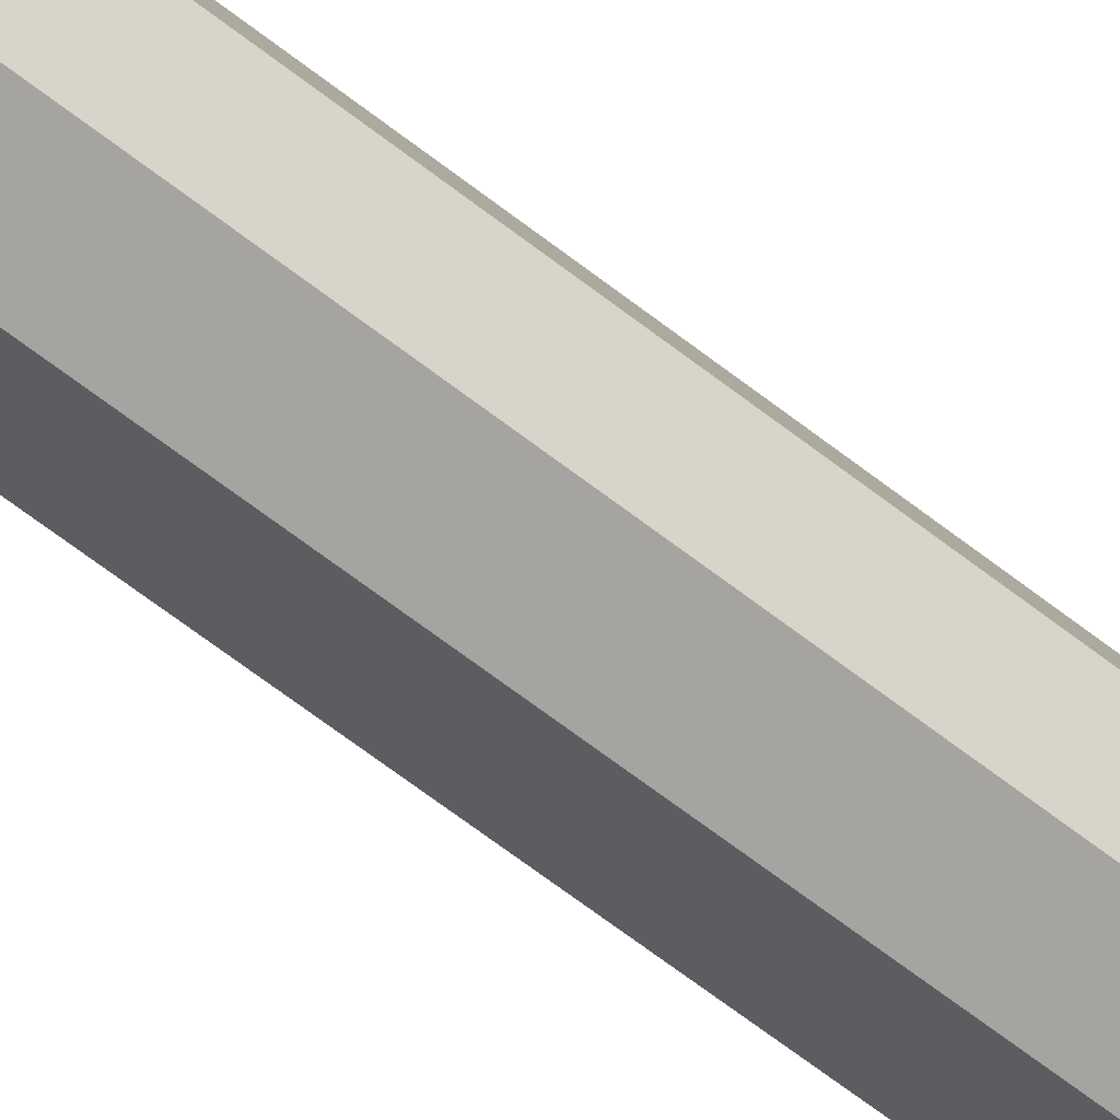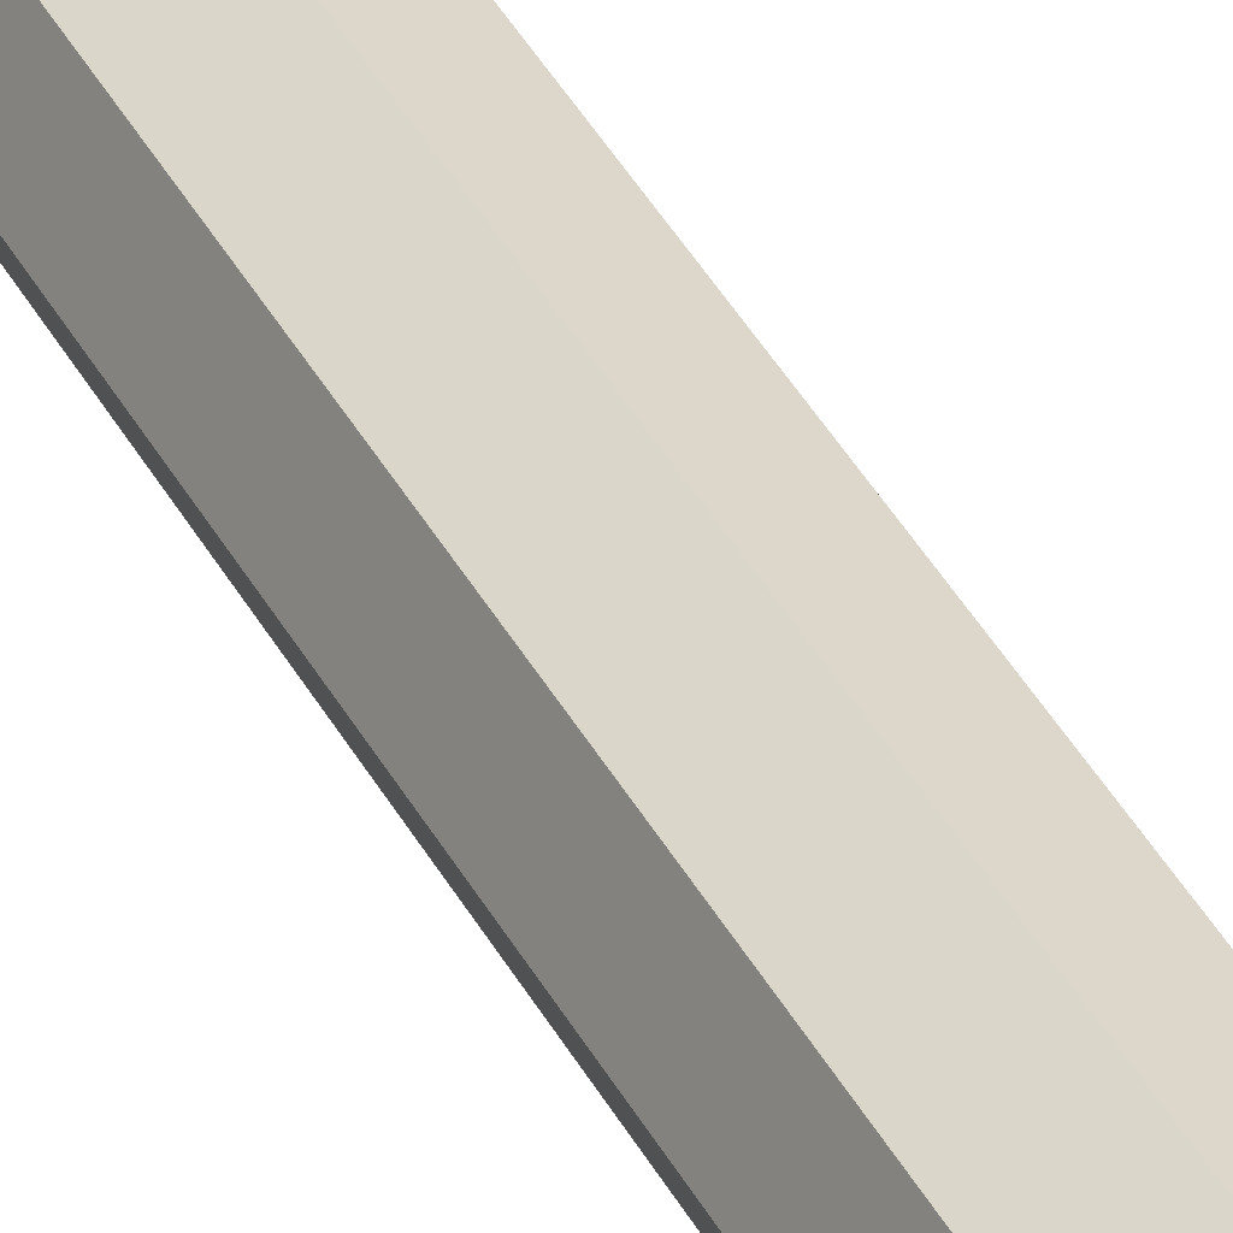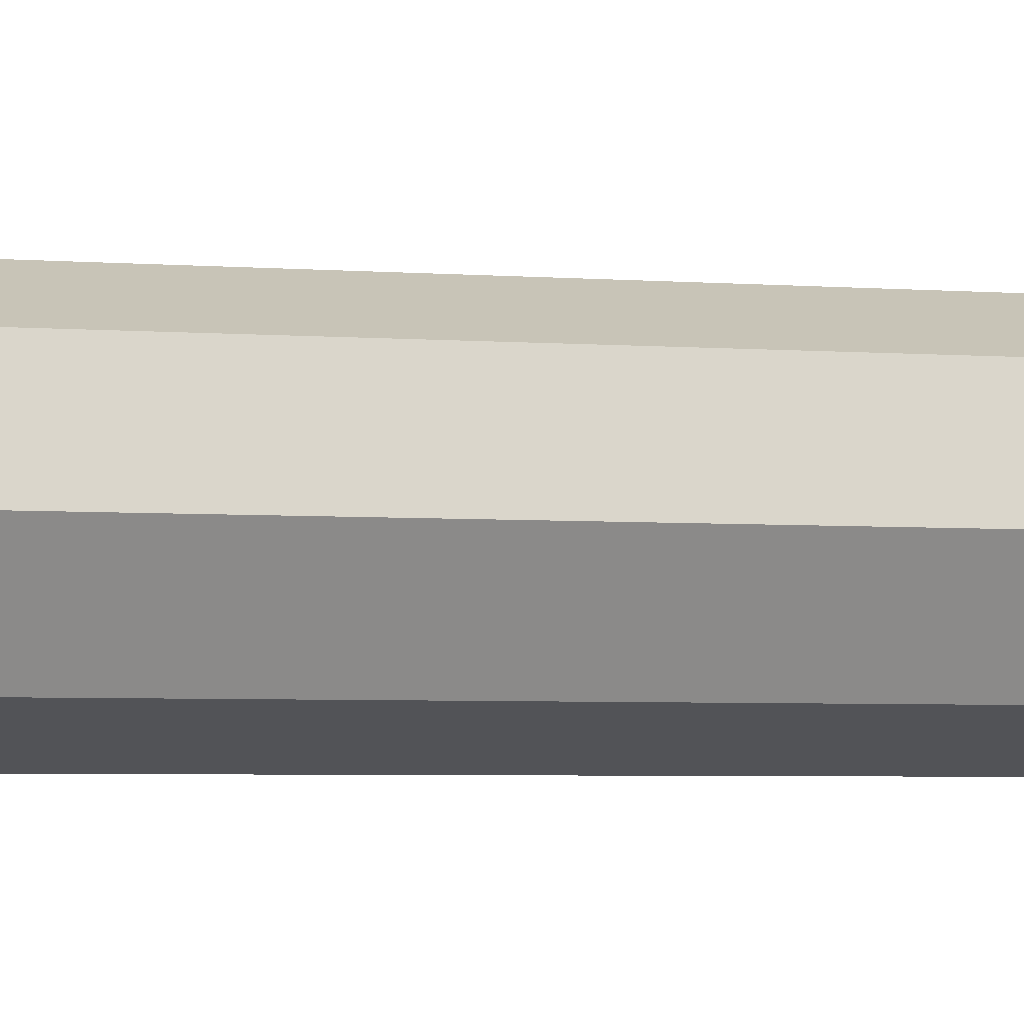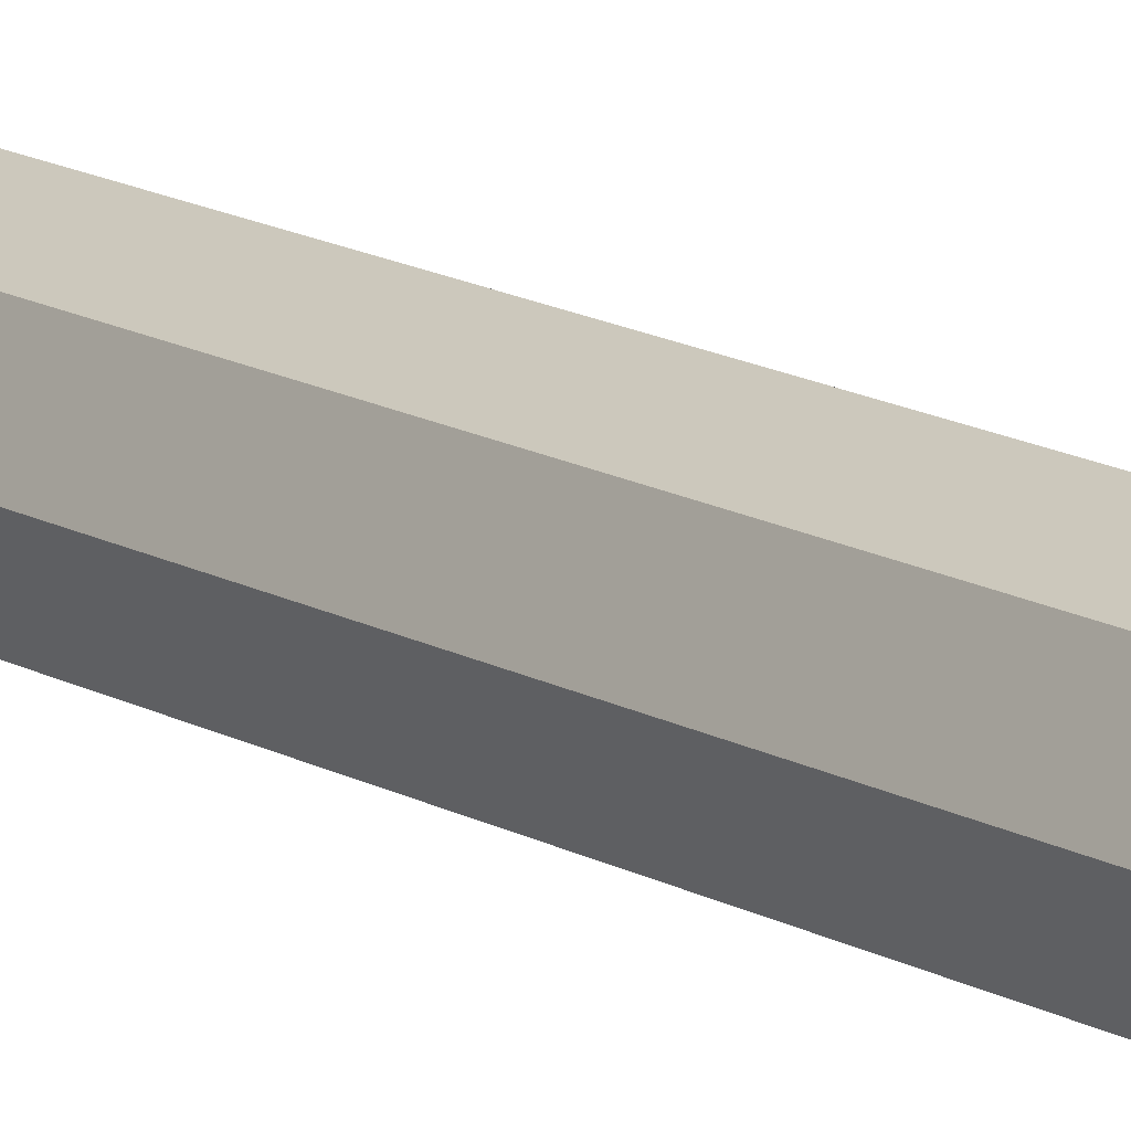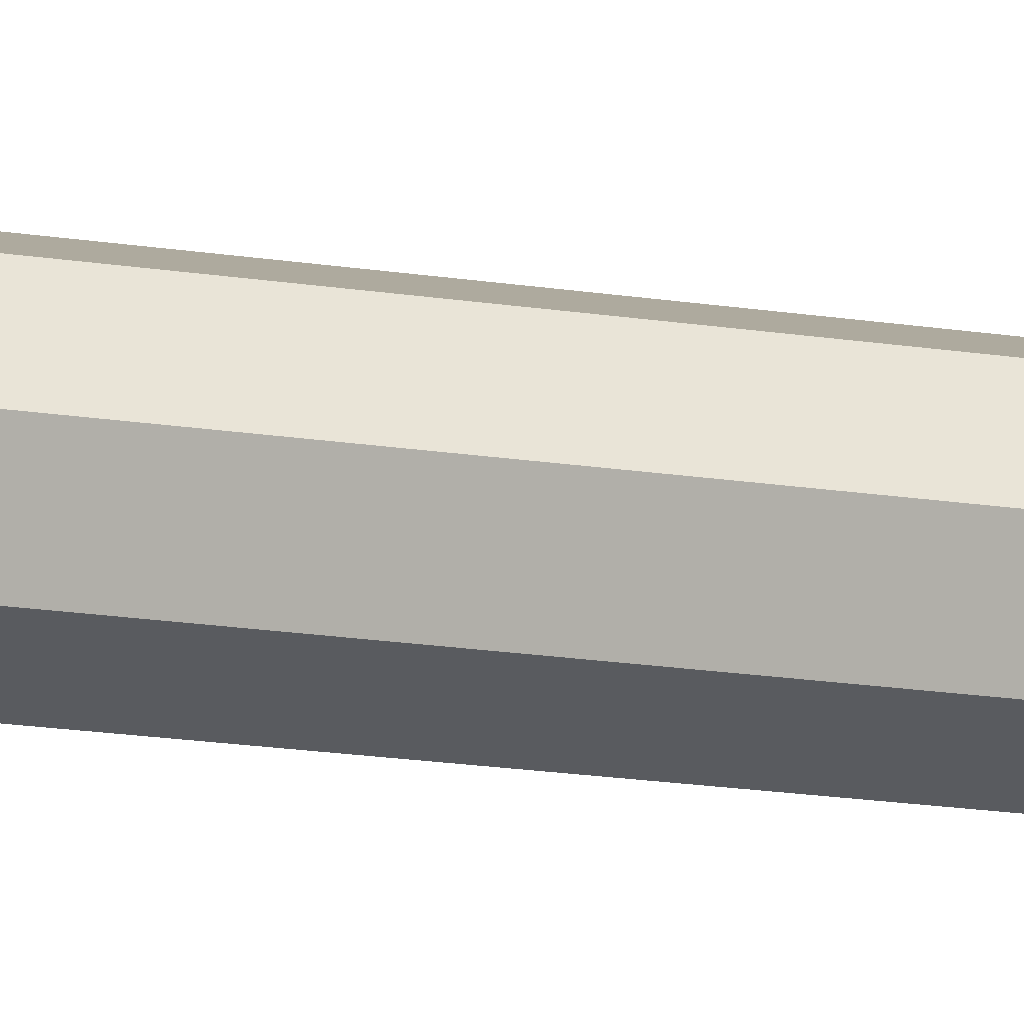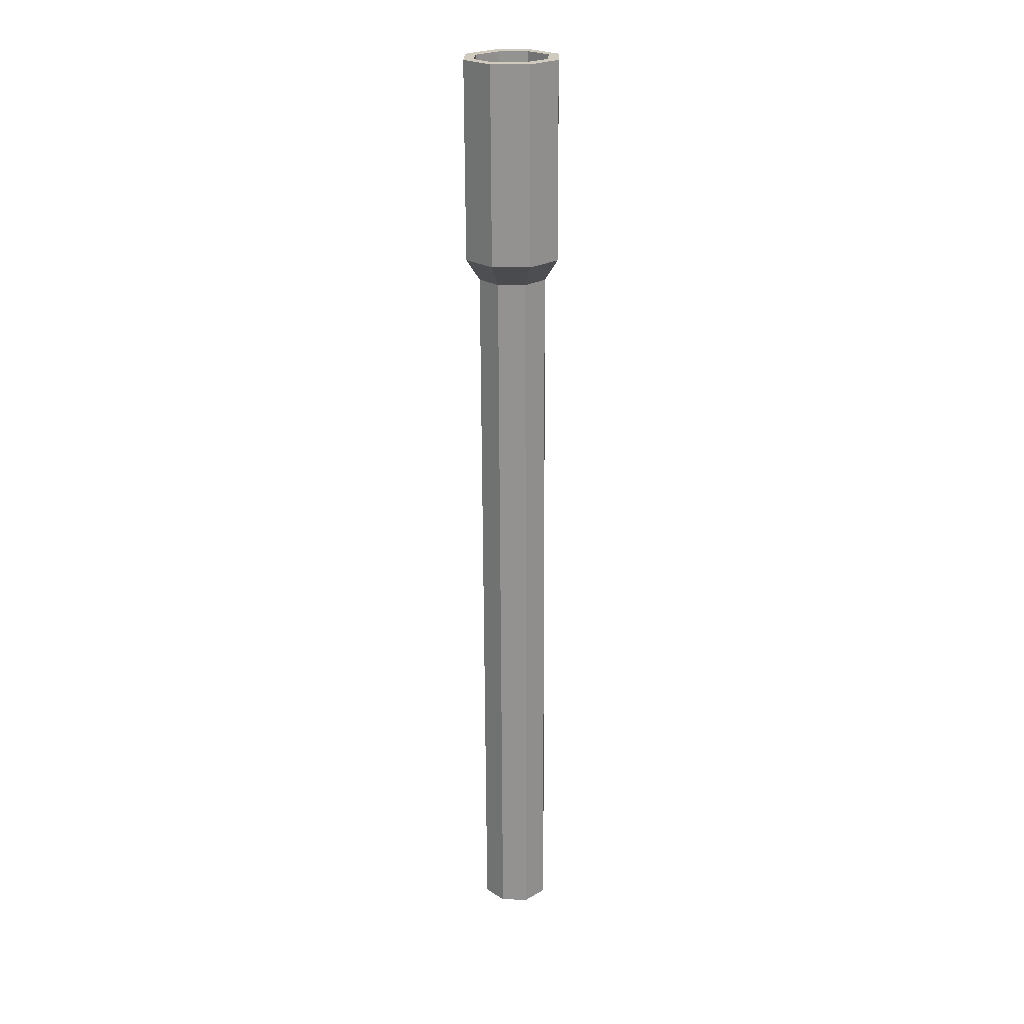
<metadata>
{"format":"obj","ext":"obj","renderer":"f3d","projection":"perspective","resolution":1024,"background":"white","views":[{"elev":-56.1,"azim":49.5,"up":"+Y"},{"elev":38.1,"azim":155.0,"up":"+Y"},{"elev":-0.9,"azim":51.4,"up":"+Y"},{"elev":12.6,"azim":144.1,"up":"+Y"},{"elev":-14.1,"azim":-112.6,"up":"+Y"},{"elev":23.3,"azim":-110.8,"up":"+Z"}]}
</metadata>
<code>
g pCylinder1
v 4.791 26.31 12.07
v 3.756 26.73 12.07
v 2.72 26.31 12.07
v 2.291 25.27 12.08
v 2.72 24.23 12.08
v 3.756 23.8 12.08
v 4.791 24.23 12.08
v 5.22 25.27 12.08
v 5.197 26.91 51.57
v 3.756 27.51 51.57
v 2.314 26.91 51.57
v 1.717 25.47 51.58
v 2.314 24.03 51.59
v 3.756 23.43 51.59
v 5.197 24.03 51.59
v 5.794 25.47 51.58
v 5.197 26.87 43.47
v 5.794 25.43 43.48
v 5.197 23.99 43.48
v 3.756 23.39 43.49
v 2.314 23.99 43.48
v 1.717 25.43 43.48
v 2.314 26.87 43.47
v 3.756 27.47 43.47
v 4.791 26.46 42.58
v 3.756 26.89 42.58
v 2.72 26.46 42.58
v 2.291 25.42 42.58
v 2.72 24.39 42.59
v 3.756 23.96 42.59
v 4.791 24.39 42.59
v 5.22 25.42 42.58
v 4.81 26.61 51.57
v 3.756 27.08 51.57
v 2.701 26.61 51.57
v 2.264 25.47 51.58
v 2.701 24.34 51.58
v 3.756 23.87 51.59
v 4.81 24.34 51.58
v 5.247 25.47 51.58
v 4.81 26.59 44
v 3.756 27.06 44
v 2.701 26.59 44
v 2.264 25.45 44.01
v 2.701 24.32 44.01
v 3.756 23.84 44.01
v 4.81 24.32 44.01
v 5.247 25.45 44.01
f 25 26 24 17
f 26 27 23 24
f 27 28 22 23
f 28 29 21 22
f 29 30 20 21
f 30 31 19 20
f 31 32 18 19
f 32 25 17 18
f 1 8 7 6 5 4 3 2
f 41 42 43 44 45 46 47 48
f 18 17 9 16
f 19 18 16 15
f 20 19 15 14
f 21 20 14 13
f 22 21 13 12
f 23 22 12 11
f 24 23 11 10
f 17 24 10 9
f 1 2 26 25
f 2 3 27 26
f 3 4 28 27
f 4 5 29 28
f 5 6 30 29
f 6 7 31 30
f 7 8 32 31
f 8 1 25 32
f 9 10 34 33
f 10 11 35 34
f 11 12 36 35
f 12 13 37 36
f 13 14 38 37
f 14 15 39 38
f 15 16 40 39
f 16 9 33 40
f 33 34 42 41
f 34 35 43 42
f 35 36 44 43
f 36 37 45 44
f 37 38 46 45
f 38 39 47 46
f 39 40 48 47
f 40 33 41 48

</code>
